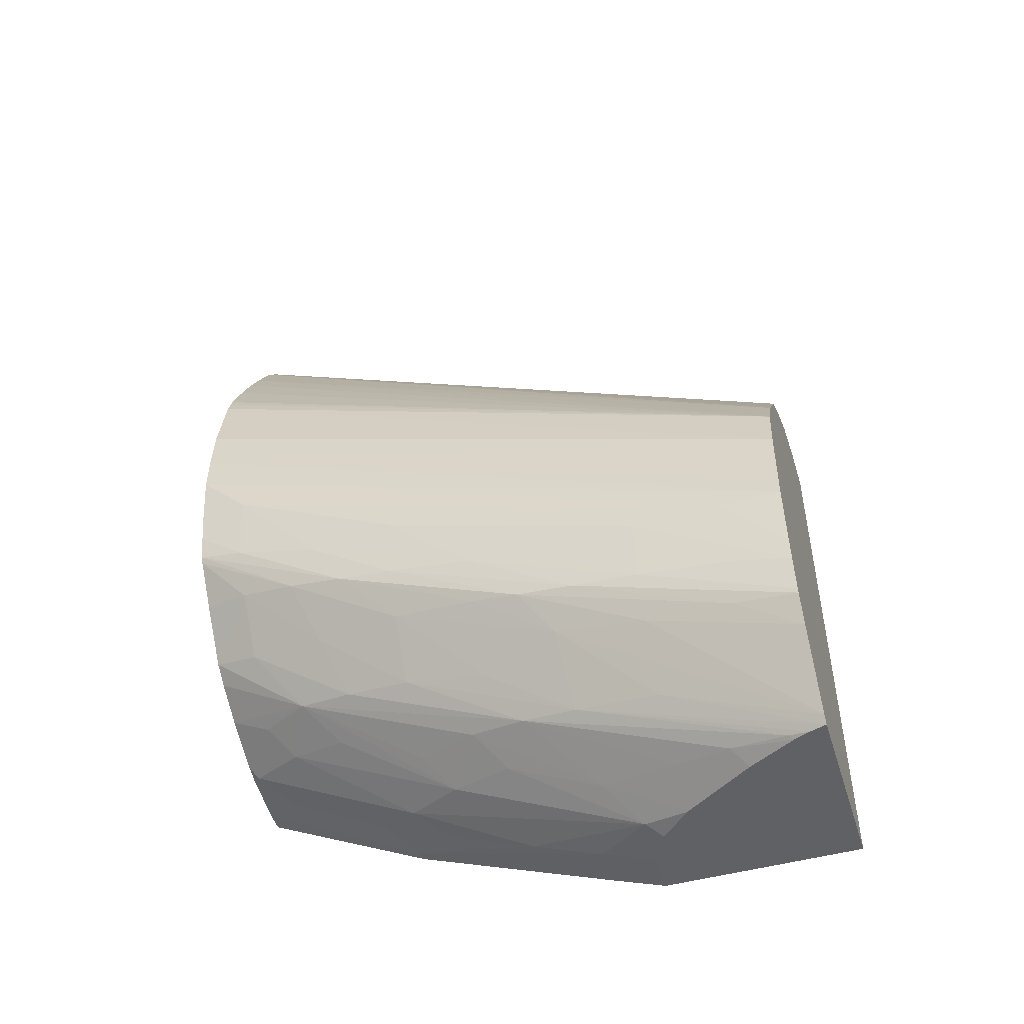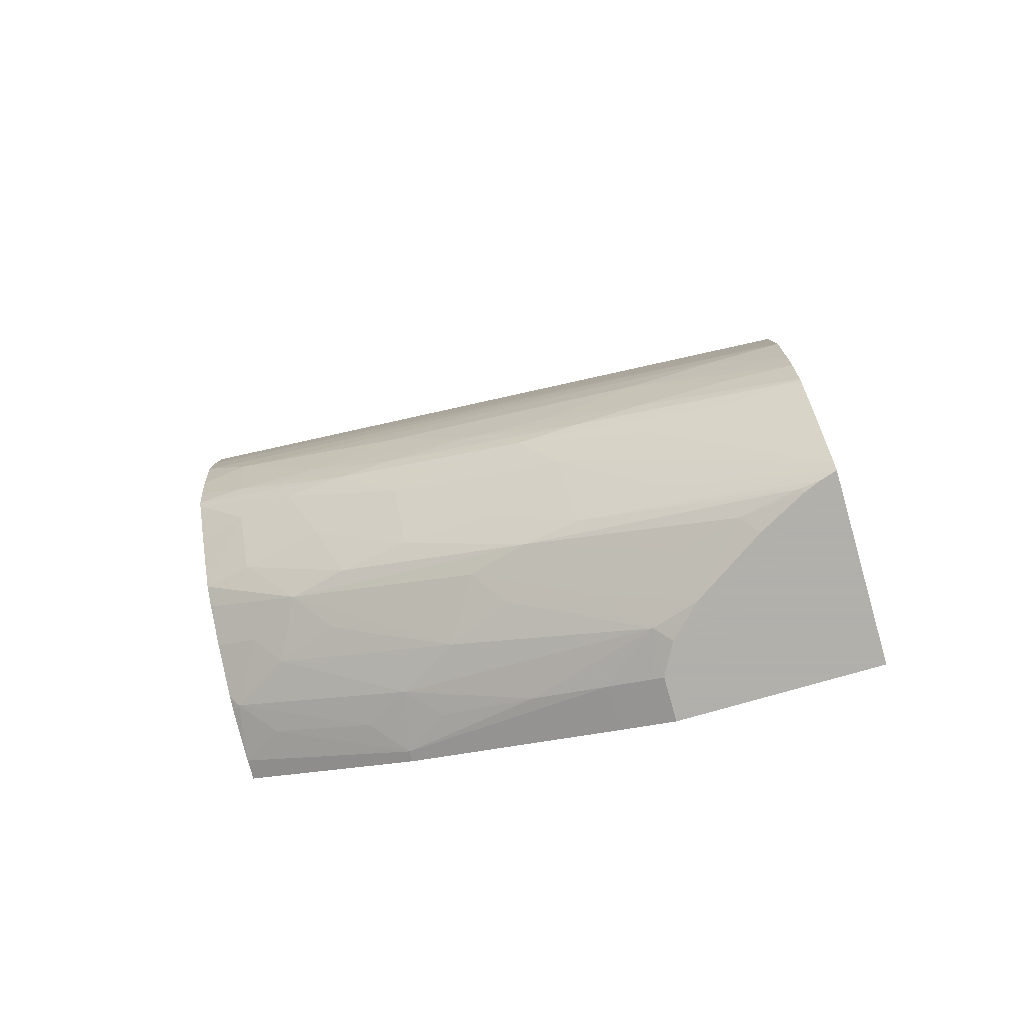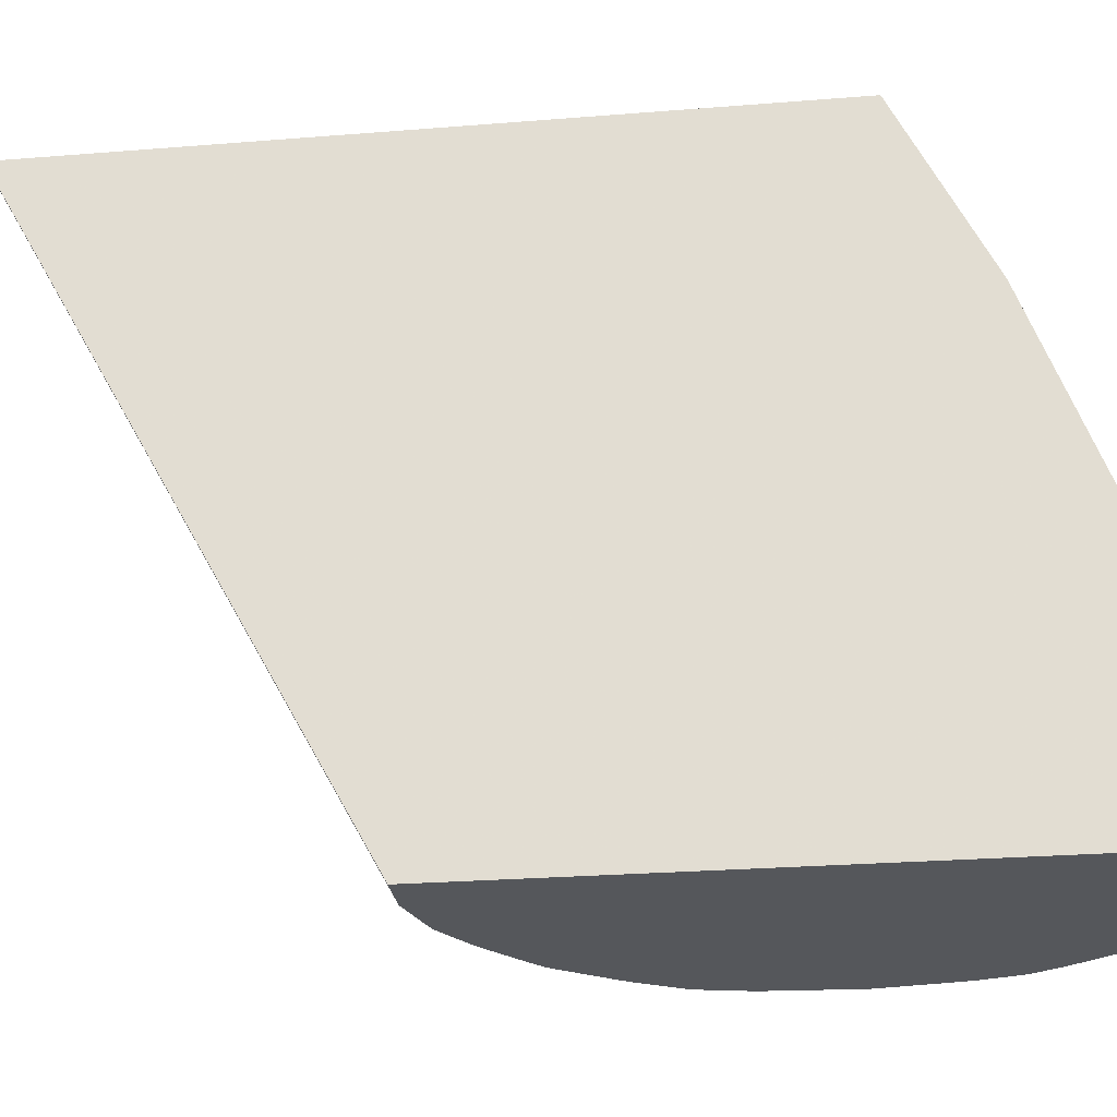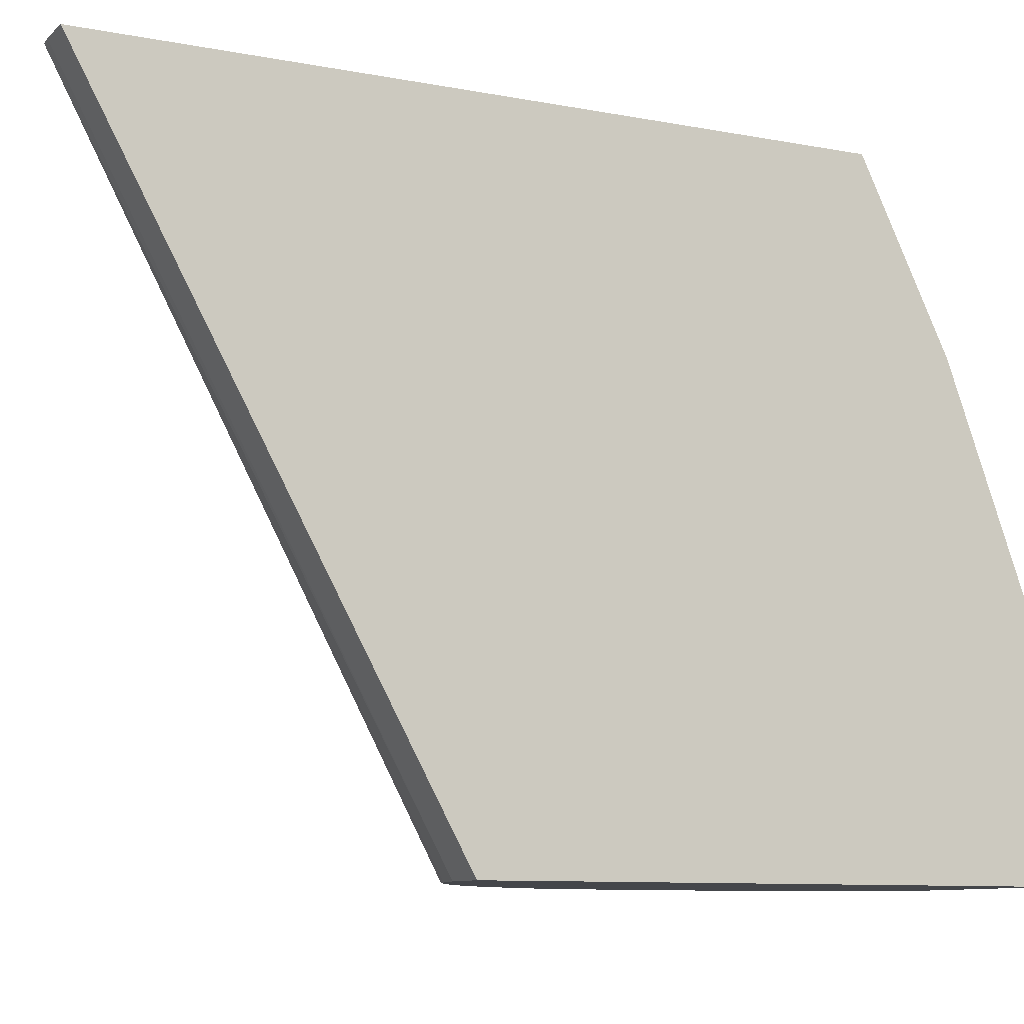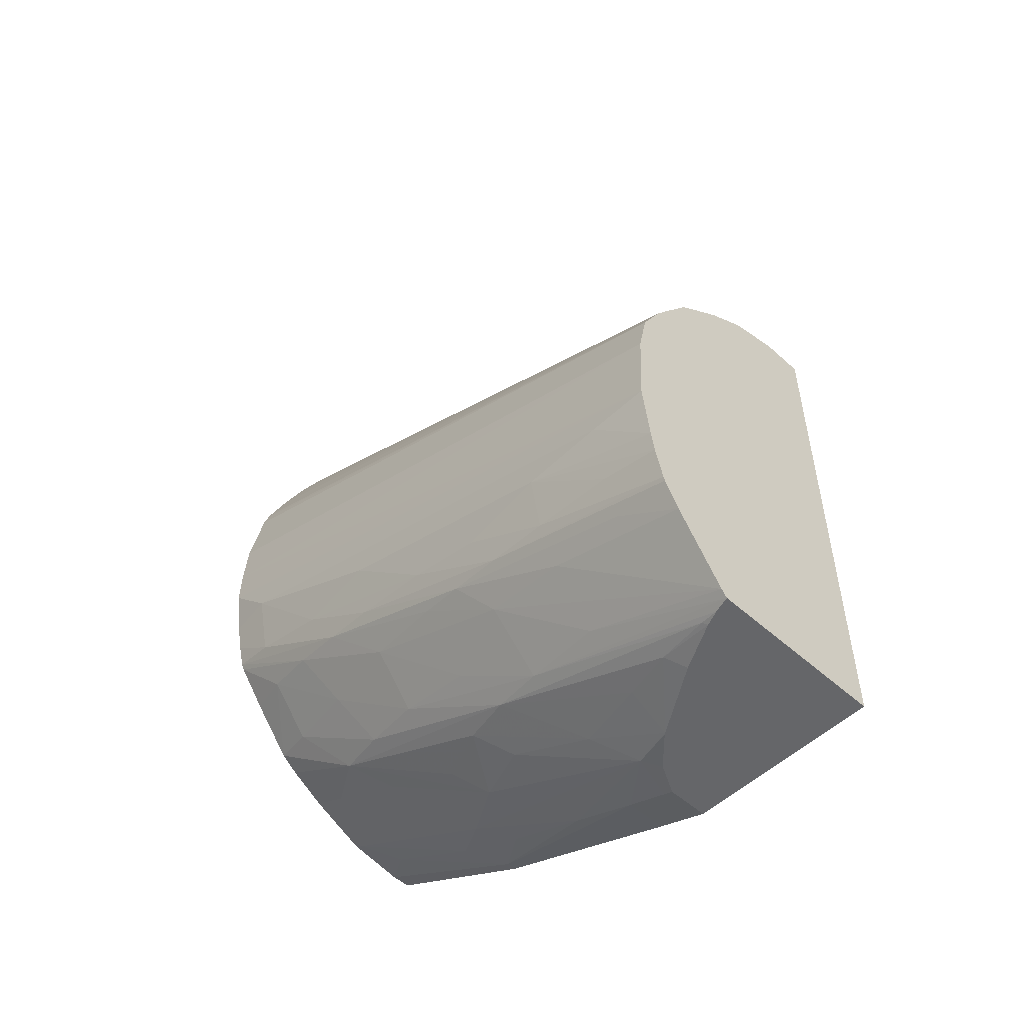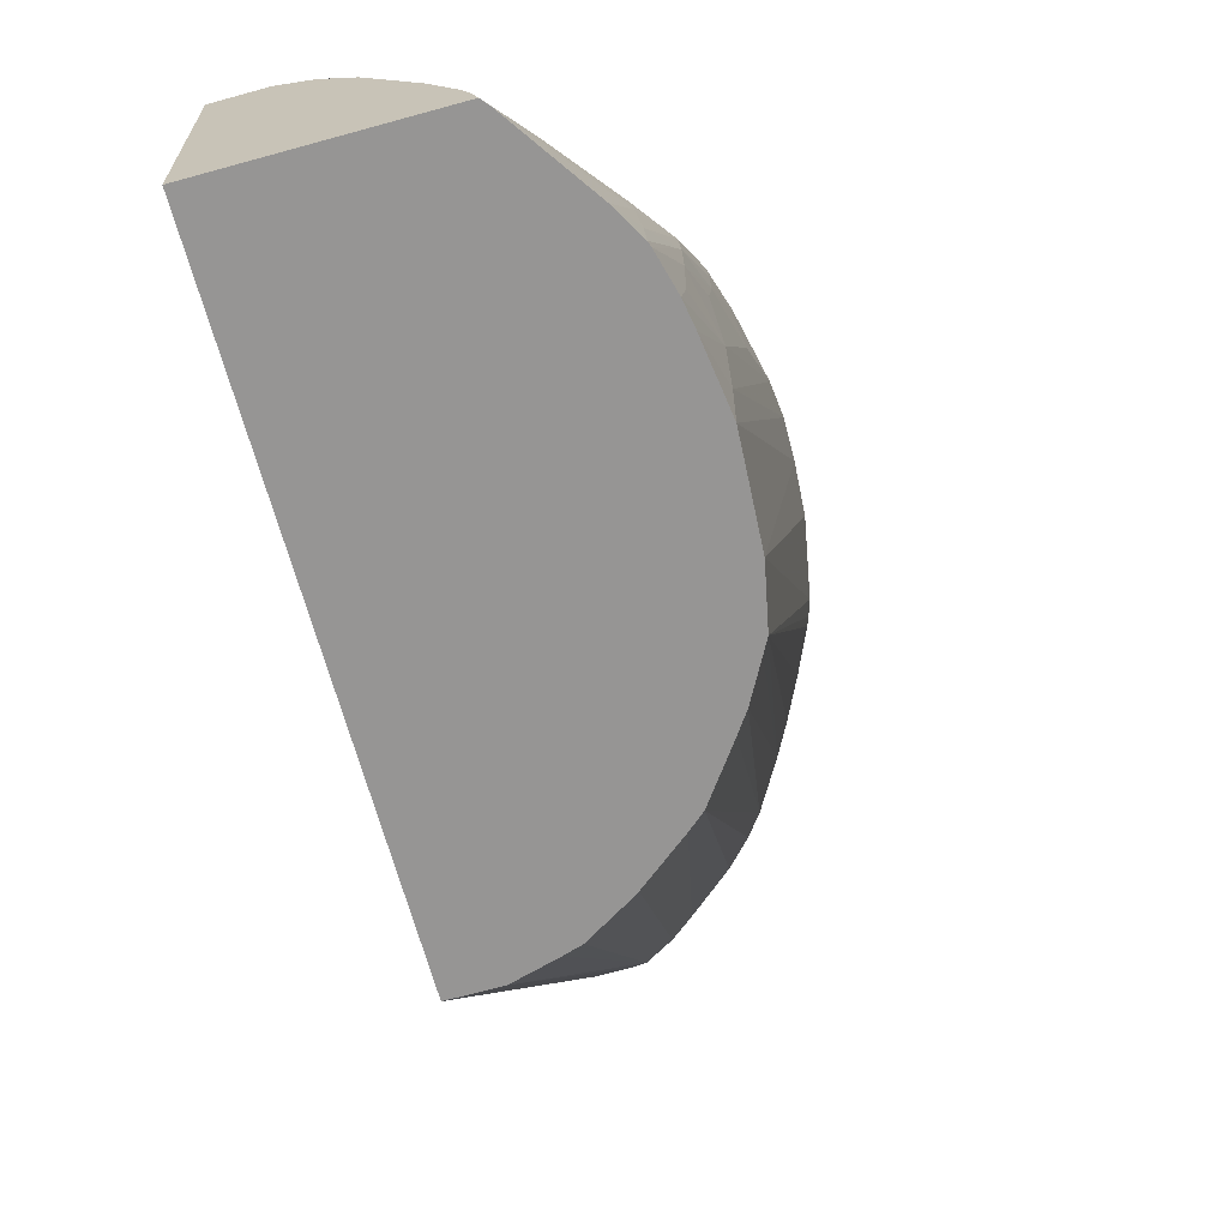
<metadata>
{"format":"obj","ext":"obj","renderer":"f3d","projection":"perspective","resolution":1024,"background":"white","views":[{"elev":-48.6,"azim":-72.9,"up":"+Z"},{"elev":-78.4,"azim":-74.1,"up":"+Z"},{"elev":-26.4,"azim":97.2,"up":"+Y"},{"elev":-9.5,"azim":63.4,"up":"+Y"},{"elev":-51.8,"azim":-44.2,"up":"+Z"},{"elev":-67.5,"azim":-164.5,"up":"+Y"}]}
</metadata>
<code>
v -0.00446 0.04496 0.01663
v 7.48e-06 0.04496 0.01663
v -0.004601 0.04496 0.01681
v -0.004796 0.04853 0.01821
v -0.004508 0.0506 0.01856
v -0.004343 0.04536 0.01663
v 7.48e-06 0.04969 0.01663
v 7.48e-06 0.04496 0.02974
v -0.005751 0.04496 0.0185
v -0.005828 0.04853 0.0196
v -0.00566 0.05073 0.02006
v -0.005764 0.05472 0.02165
v -0.004922 0.05264 0.01983
v -0.004732 0.05472 0.02038
v -0.004267 0.05194 0.01879
v -0.004268 0.04583 0.01672
v -0.004187 0.04574 0.01663
v -0.001032 0.04969 0.01663
v 7.48e-06 0.04993 0.01672
v 7.48e-06 0.06 0.03803
v -0.001032 0.04496 0.02974
v -0.006117 0.04496 0.01914
v -0.00602 0.04647 0.01936
v -0.006174 0.05151 0.02103
v -0.006048 0.05266 0.02127
v -0.00526 0.05691 0.02196
v -0.006258 0.05608 0.02291
v -0.006101 0.05746 0.02323
v -0.00442 0.05636 0.02072
v -0.003858 0.05332 0.01906
v -0.002922 0.05043 0.01752
v -0.003528 0.04853 0.01718
v -0.003961 0.04721 0.01695
v -0.004062 0.05774 0.02101
v -0.003589 0.04686 0.01663
v -0.001777 0.04929 0.01663
v -0.002119 0.04963 0.01682
v -0.001032 0.04993 0.01672
v 7.48e-06 0.05096 0.01709
v -0.0008162 0.06 0.03803
v 7.48e-06 0.06 0.02089
v -0.00197 0.04496 0.02949
v -0.001116 0.06 0.038
v -0.006151 0.04496 0.01924
v -0.00626 0.05013 0.02082
v -0.006346 0.05472 0.02268
v -0.005854 0.05885 0.02356
v -0.004822 0.05885 0.02233
v -0.006399 0.05885 0.02459
v -0.006297 0.06 0.02488
v -0.006225 0.06 0.02474
v -0.003141 0.05481 0.01931
v -0.002483 0.05418 0.01871
v -0.003141 0.05264 0.01844
v -0.002509 0.04853 0.01663
v -0.003228 0.06 0.02178
v -0.003263 0.05901 0.02126
v -0.002687 0.05842 0.02067
v -0.003263 0.05694 0.02027
v -0.004551 0.06 0.02263
v -0.004109 0.06 0.02231
v -0.002485 0.04857 0.01663
v -0.001617 0.05556 0.01899
v -0.001032 0.05266 0.01772
v -0.001032 0.05096 0.01709
v 7.48e-06 0.05584 0.01887
v -0.0004679 0.06 0.02089
v -0.00234 0.04496 0.02937
v -0.001764 0.06 0.03763
v -0.006354 0.04496 0.02003
v -0.006368 0.04647 0.02039
v -0.006322 0.04853 0.02063
v -0.006428 0.05266 0.0223
v -0.006462 0.05677 0.02398
v -0.005523 0.06 0.02382
v -0.00644 0.06 0.02545
v -0.006721 0.05885 0.02613
v -0.002051 0.06 0.02122
v -0.001833 0.0598 0.02101
v -0.0009705 0.05663 0.01935
v -0.0002415 0.05584 0.01887
v -0.0009705 0.05481 0.01857
v -0.0011 0.05901 0.0205
v -0.001687 0.06 0.0211
v -0.003095 0.04496 0.02892
v -0.002294 0.06 0.03721
v -0.004327 0.04496 0.02799
v -0.003372 0.04496 0.02874
v -0.006441 0.04496 0.02056
v -0.006595 0.04853 0.02201
v -0.006446 0.05073 0.02183
v -0.006636 0.05472 0.02407
v -0.006581 0.06 0.02612
v -0.006757 0.06 0.02728
v -0.006631 0.04647 0.02201
v -0.003303 0.06 0.03636
v -0.004656 0.04496 0.02771
v -0.006628 0.04496 0.02201
v -0.006729 0.05678 0.02613
v -0.006738 0.06 0.0282
v -0.003849 0.06 0.03578
v -0.00541 0.04496 0.02668
v -0.004214 0.06 0.0353
v -0.006597 0.04496 0.02256
v -0.006656 0.06 0.02934
v -0.006505 0.04496 0.02407
v -0.005688 0.04496 0.02628
v -0.00486 0.06 0.0342
v -0.006323 0.06 0.03106
v -0.006257 0.04496 0.02525
v -0.006105 0.04496 0.02553
v -0.005241 0.06 0.03349
v -0.006211 0.06 0.0314
v -0.005695 0.06 0.03257
v -0.006133 0.06 0.0316
f 1 2 8
f 1 8 21
f 1 21 42
f 1 42 68
f 1 68 85
f 1 85 88
f 1 88 87
f 1 87 97
f 1 97 102
f 1 102 107
f 1 107 111
f 1 111 110
f 1 110 106
f 1 106 104
f 1 104 98
f 1 98 89
f 1 89 70
f 1 70 44
f 1 44 22
f 1 22 9
f 1 9 3
f 1 3 4
f 1 4 5
f 1 5 6
f 1 6 17
f 1 17 35
f 1 35 55
f 1 55 62
f 1 62 36
f 1 36 18
f 1 18 7
f 1 7 2
f 2 7 19
f 2 19 39
f 2 39 66
f 2 66 41
f 2 41 20
f 2 20 8
f 3 9 10
f 3 10 11
f 3 11 4
f 4 11 5
f 5 11 12
f 5 12 13
f 5 13 14
f 5 14 15
f 5 15 16
f 5 16 6
f 6 16 17
f 7 18 38
f 7 38 19
f 8 20 40
f 8 40 21
f 9 22 23
f 9 23 10
f 10 23 24
f 10 24 11
f 11 24 25
f 11 25 12
f 12 26 14
f 12 14 13
f 12 25 27
f 12 27 28
f 12 28 26
f 14 26 29
f 14 29 15
f 15 30 31
f 15 31 32
f 15 32 33
f 15 33 16
f 15 29 34
f 15 34 30
f 16 33 17
f 17 33 35
f 18 36 37
f 18 37 38
f 19 38 65
f 19 65 39
f 20 41 67
f 20 67 84
f 20 84 78
f 20 78 56
f 20 56 61
f 20 61 60
f 20 60 75
f 20 75 51
f 20 51 50
f 20 50 76
f 20 76 93
f 20 93 94
f 20 94 100
f 20 100 105
f 20 105 109
f 20 109 113
f 20 113 115
f 20 115 114
f 20 114 112
f 20 112 108
f 20 108 103
f 20 103 101
f 20 101 96
f 20 96 86
f 20 86 69
f 20 69 43
f 20 43 40
f 21 40 43
f 21 43 42
f 22 44 45
f 22 45 23
f 23 45 24
f 24 45 46
f 24 46 27
f 24 27 25
f 26 28 47
f 26 47 48
f 26 48 29
f 27 46 49
f 27 49 50
f 27 50 28
f 28 50 51
f 28 51 47
f 29 48 34
f 30 52 53
f 30 53 54
f 30 54 31
f 30 34 52
f 31 54 37
f 31 37 55
f 31 55 32
f 32 55 33
f 33 55 35
f 34 56 57
f 34 57 58
f 34 58 59
f 34 59 53
f 34 53 52
f 34 48 60
f 34 60 61
f 34 61 56
f 36 62 37
f 37 62 55
f 37 54 53
f 37 53 63
f 37 63 64
f 37 64 65
f 37 65 38
f 39 65 81
f 39 81 66
f 41 66 81
f 41 81 67
f 42 43 68
f 43 69 68
f 44 70 71
f 44 71 72
f 44 72 45
f 45 72 73
f 45 73 46
f 46 73 74
f 46 74 49
f 47 75 60
f 47 60 48
f 47 51 75
f 49 76 50
f 49 74 77
f 49 77 76
f 53 59 58
f 53 58 63
f 56 78 57
f 57 78 79
f 57 79 58
f 58 79 63
f 63 80 81
f 63 81 82
f 63 82 64
f 63 79 80
f 64 82 81
f 64 81 65
f 67 81 83
f 67 83 79
f 67 79 84
f 68 69 85
f 69 86 87
f 69 87 88
f 69 88 85
f 70 89 90
f 70 90 71
f 71 90 72
f 72 90 91
f 72 91 73
f 73 90 92
f 73 92 74
f 73 91 90
f 74 92 77
f 76 77 93
f 77 94 93
f 77 92 90
f 77 90 95
f 77 95 94
f 78 84 79
f 79 83 80
f 80 83 81
f 86 96 87
f 87 96 97
f 89 98 95
f 89 95 90
f 94 95 99
f 94 99 98
f 94 98 100
f 95 98 99
f 96 101 97
f 97 101 103
f 97 103 102
f 98 104 100
f 100 104 106
f 100 106 105
f 102 103 107
f 103 108 107
f 105 106 109
f 106 110 109
f 107 108 111
f 108 112 110
f 108 110 111
f 109 110 113
f 110 112 114
f 110 114 115
f 110 115 113

</code>
